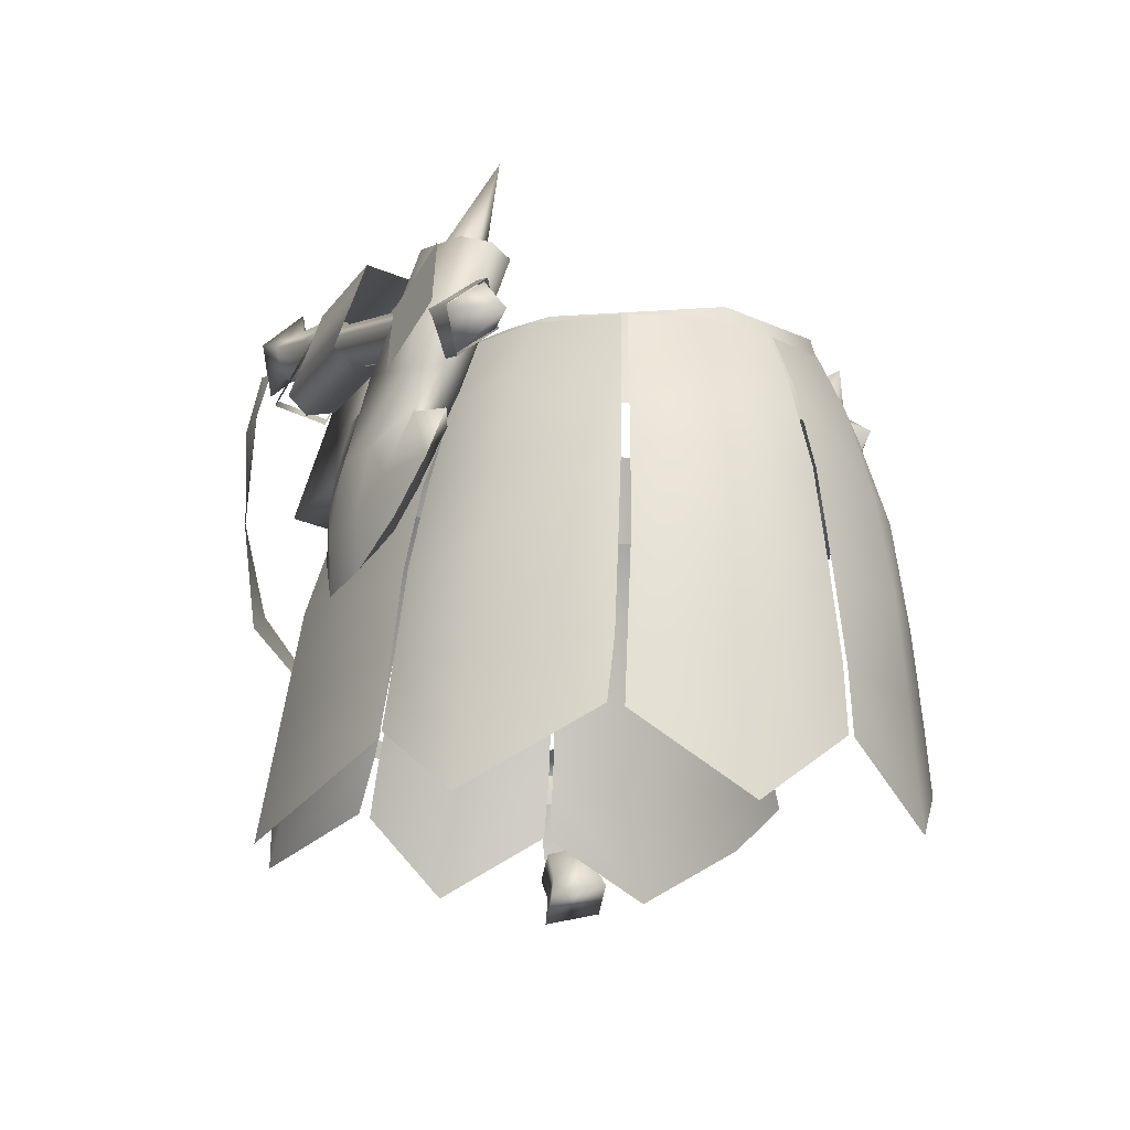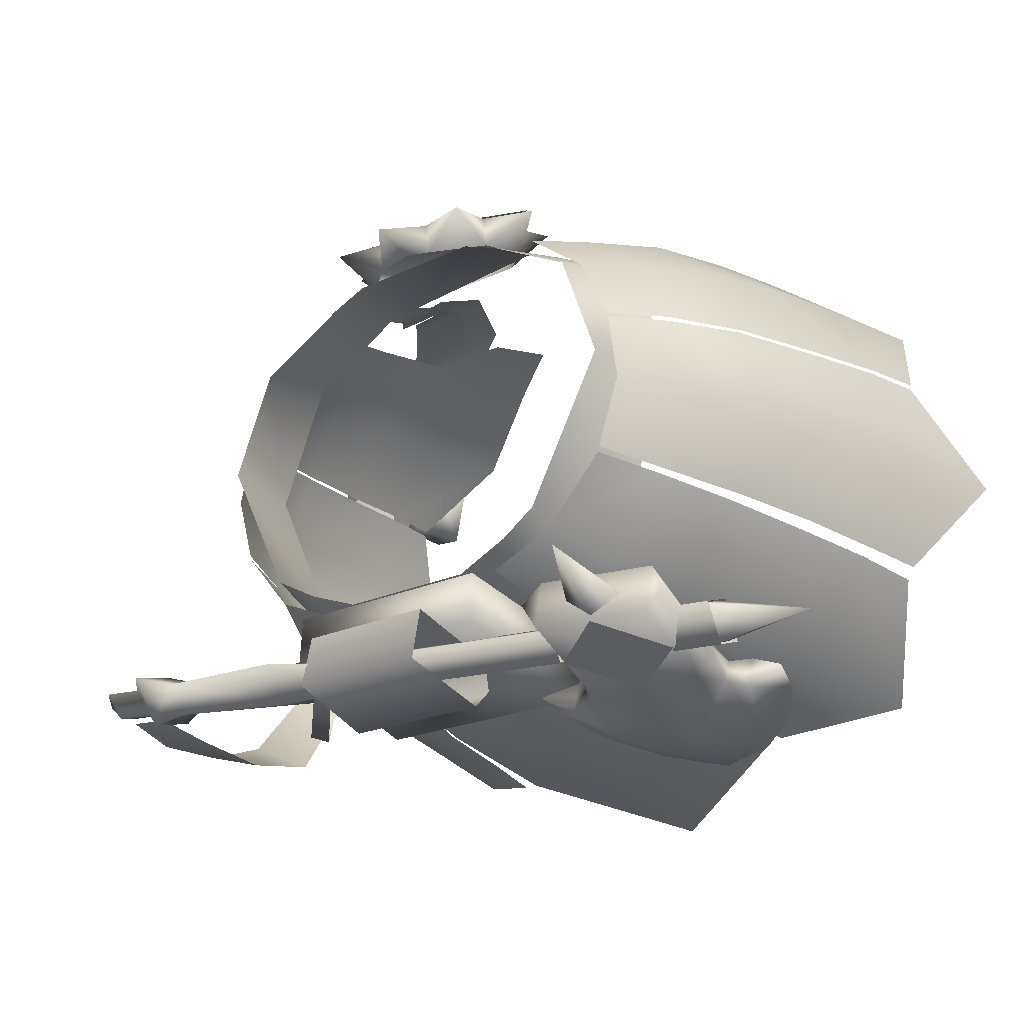
<metadata>
{"format":"obj","ext":"obj","renderer":"f3d","projection":"perspective","resolution":1024,"background":"white","views":[{"elev":-13.8,"azim":-111.4,"up":"+Y"},{"elev":-19.9,"azim":-138.5,"up":"+Z"}]}
</metadata>
<code>
g mesh00
v -19.09 -14.01 11.26
v -21.85 -13.55 5.753
v -22.84 -19.21 5.967
v -13.88 -20.52 15.84
v -20.29 -28.04 11.96
v -13.77 -24.75 16.34
v -15.62 -6.736 -12.25
v -9.191 -6.888 -14.24
v -16.76 -12.34 -13.59
v -22.71 -6.622 -0.3412
v -20.15 -6.626 -5.973
v -24.06 -12.73 -0.5302
v -11.05 -18.11 -16.84
v -11.77 -22.55 -17.72
v -19.03 -26.82 -16
v -7.51 2.689 -10.74
v -8.418 -1.369 -12.52
v -12.19 2.649 -8.871
v -14.04 -1.243 -10.78
v -16.15 2.522 -4.392
v -17.85 -1.223 -5.093
v -17.61 2.396 0.05075
v -20.31 -1.297 -0.05475
v -9.96 1.839 12.27
v -14.42 1.995 8.965
v -11.9 -1.971 12.92
v -16.37 -1.808 9.709
v -13.4 -7.852 14.24
v -22.67 -18.2 -7.292
v -23.29 -22.42 -7.728
v -26.43 -27.55 -1.41
v -16.7 2.132 4.559
v -18.68 -1.591 4.867
v -20.31 -1.297 -0.05475
v -20.47 -7.005 5.335
v -25.11 -18.52 -0.7185
v -21.56 -12.56 -6.578
v -16.04 2.513 -4.736
v -17.89 -1.339 -5.535
v -14.04 -1.243 -10.78
v -19.57 -6.594 -6.295
v -17.6 -18.23 -14.58
v -10.24 -12.43 -15.8
v -9.675 -22.29 17.71
v -10.09 -17.13 16.78
v -13.73 -14.54 15.22
v -19.09 -14.01 11.26
v -20.5 -7.085 5.539
v -17.89 -7.468 10.69
v -18.71 -1.576 5.131
v -23.52 -23.26 5.891
v -19.72 -20.08 11.52
v -17.85 -1.223 -5.093
v -21.84 -13.34 5.493
v -22.87 -18.96 5.652
v -23.52 -23.18 5.545
v -8.418 -1.369 -12.52
v -20.98 -12.51 -7.096
v -22.09 -18.2 -7.789
v -22.95 -22.2 -8.626
v -14.42 1.995 8.965
v -16.65 2.069 4.799
f 1 2 3
f 4 5 6
f 7 8 9
f 10 11 12
f 13 14 15
f 16 17 18
f 18 17 19
f 20 21 22
f 22 21 23
f 24 25 26
f 26 25 27
f 26 27 28
f 29 30 31
f 32 22 33
f 33 22 34
f 33 34 35
f 31 36 29
f 29 36 12
f 29 12 37
f 37 12 11
f 38 18 39
f 39 18 40
f 39 40 41
f 15 42 13
f 13 42 9
f 13 9 43
f 43 9 8
f 6 44 4
f 4 44 45
f 4 45 46
f 2 47 48
f 48 47 49
f 48 49 50
f 51 5 3
f 3 5 52
f 3 52 1
f 53 11 23
f 23 11 10
f 23 10 35
f 35 10 12
f 35 12 54
f 54 12 36
f 54 36 55
f 55 36 31
f 55 31 56
f 57 8 19
f 19 8 7
f 19 7 41
f 41 7 9
f 41 9 58
f 58 9 42
f 58 42 59
f 59 42 15
f 59 15 60
f 5 4 52
f 52 4 46
f 52 46 1
f 1 46 28
f 1 28 49
f 49 28 27
f 49 27 50
f 50 27 61
f 50 61 62
v 20.31 -1.297 -0.05475
v 17.85 -1.223 -5.093
v 16.15 2.522 -4.392
v 16.76 -12.34 -13.59
v 20.98 -12.51 -7.096
v 22.09 -18.2 -7.789
v 25.27 -17 -8.421
v 29.75 -18.15 0.4046
v 26.9 -20.54 0.2237
v 26.66 -17.51 9.435
v 28.04 -17.81 6.624
v 26.65 -16.48 5.817
v 20.6 -19.81 13.34
v 21.92 -19.37 9.168
v 20.4 -17.55 11.68
v 23.46 -16.21 8.118
v 11.08 -18.11 18.54
v 15.78 -20.61 16.82
v 18.69 -18.97 15.86
v 20.6 -19.81 13.34
v 20.4 -17.55 11.68
v 21.92 -19.37 9.168
v 26.66 -17.51 9.435
v 23.46 -16.21 8.118
v 26.65 -16.48 5.817
v 26.66 -17.51 9.435
v 24.96 -24.15 9.747
v 28.04 -17.81 6.624
v 27.41 -25.8 7.246
v 25.43 -24.1 6.593
v 23.96 -23.41 9.695
v 28.78 -25.62 7.334
v 27.32 -24.93 10.44
v 27.53 -29.01 7.215
v 25.97 -28.27 10.81
v 23.79 -27.3 6.261
v 22.23 -26.57 9.859
v 12.19 2.649 -8.871
v 16.04 2.513 -4.736
v 17.5 -1.339 -5.535
v 18.71 -1.576 5.131
v 16.37 -1.808 9.709
v 20.5 -7.085 5.539
v 17.61 2.396 0.05075
v 21.56 -12.56 -6.578
v 25.11 -18.52 -0.7185
v 22.67 -18.2 -7.292
v 26.43 -27.55 -1.41
v 23.29 -22.42 -7.728
v 20.31 -1.297 -0.05475
v 20.15 -6.626 -5.973
v 22.71 -6.622 -0.3412
v 24.06 -12.73 -0.5302
v 8.418 -1.199 -12.21
v 7.51 2.689 -10.74
v 14.04 -1.243 -10.78
v 10.24 -12.43 -15.8
v 17.6 -18.23 -14.58
v 11.05 -18.11 -16.84
v 19.03 -26.82 -16
v 11.77 -22.55 -17.72
v 12.19 2.649 -8.871
v 14.04 -1.243 -10.78
v 19.57 -6.594 -6.295
v 9.191 -6.888 -14.24
v 15.62 -6.736 -12.25
v 13.73 -14.54 15.22
v 10.09 -17.13 16.78
v 13.88 -20.52 15.84
v 9.675 -22.29 17.71
v 13.77 -24.75 16.34
v 16.65 2.069 4.799
v 16.37 -1.808 9.709
v 14.42 1.995 8.965
v 11.9 -1.971 12.92
v 9.96 1.839 12.27
v 10.86 -14.22 16.73
v 10.07 -7.887 15.27
v 7.226 -9.879 16.37
v 8.751 -6.479 14.59
v 5.904 -6.469 14.89
v 26.17 -17.89 9.892
v 23.92 -20.49 8.57
v 29.75 -18.15 0.4046
v 26.9 -20.54 0.2237
v 27.76 -27.13 7.478
v 27.53 -29.01 7.215
v 24.78 -25.78 6.798
v 23.79 -27.3 6.261
v 23.52 -25.12 9.573
v 22.23 -26.57 9.859
v 26.49 -26.48 10.25
v 25.97 -28.27 10.81
v 14.58 -16.65 17.36
v 9.602 -9.253 16.61
v 6.467 -11 17.62
v 8.971 -6.279 15.13
v 5.99 -6.257 15.58
v 23.96 -23.41 9.695
v 25.43 -24.1 6.593
v 28.78 -25.62 7.334
v 27.32 -24.93 10.44
v 23.52 -23.18 5.545
v 22.87 -18.96 5.652
v 24.06 -12.73 -0.5302
v 17.61 2.396 0.05075
v 16.7 2.132 4.559
v 18.68 -1.591 4.867
v 20.47 -7.005 5.335
v 21.84 -13.34 5.493
v 22.87 -18.96 5.652
v 22.95 -22.2 -8.626
v 20.29 -28.04 11.96
v 19.72 -20.08 11.52
v 19.09 -14.01 11.26
v 13.4 -7.852 14.24
v 17.89 -7.468 10.69
v 11.9 -1.971 12.92
v 21.85 -13.55 5.753
v 22.84 -19.21 5.967
v 23.52 -23.26 5.891
v 28.26 -14.41 -9.002
v 22.62 -9.522 -16.71
v 26.13 -7.879 -15.03
v 20.24 -2.506 -18.18
v 24 -1.683 -17.2
v 17.85 4.51 -18.14
v 21.87 4.513 -17.86
v 23.92 -20.49 8.57
v 26.17 -17.89 9.892
v 18.44 -18.41 16.11
v 20.71 -15.7 14.95
v 10.86 -14.22 16.73
v 13.79 -11.85 15.26
v 10.07 -7.887 15.27
f 63 64 65
f 66 67 68
f 69 70 71
f 72 73 74
f 75 76 77
f 77 76 78
f 79 80 81
f 81 80 82
f 81 82 83
f 84 85 86
f 86 85 87
f 88 89 90
f 90 89 91
f 92 93 94
f 94 93 95
f 96 97 98
f 98 97 99
f 100 101 102
f 103 104 105
f 65 106 63
f 107 108 109
f 109 108 110
f 109 110 111
f 64 112 113
f 113 112 114
f 113 114 115
f 116 117 118
f 119 120 121
f 121 120 122
f 121 122 123
f 117 124 125
f 125 124 102
f 125 102 126
f 66 127 128
f 129 130 131
f 131 130 132
f 131 132 133
f 103 134 135
f 135 134 136
f 135 136 137
f 137 136 138
f 139 140 141
f 141 140 142
f 141 142 143
f 144 145 146
f 146 145 147
f 148 149 150
f 150 149 151
f 150 151 152
f 152 151 153
f 152 153 154
f 154 153 155
f 154 155 148
f 148 155 149
f 81 156 79
f 79 156 157
f 79 157 158
f 158 157 159
f 158 159 160
f 152 161 150
f 150 161 162
f 150 162 148
f 148 162 163
f 148 163 154
f 154 163 164
f 154 164 152
f 152 164 161
f 165 110 166
f 166 110 108
f 166 108 167
f 167 108 107
f 167 107 113
f 168 169 63
f 63 169 170
f 63 170 114
f 114 170 171
f 114 171 115
f 115 171 172
f 115 172 173
f 174 122 68
f 68 122 120
f 68 120 66
f 66 120 119
f 66 119 127
f 67 66 126
f 126 66 128
f 126 128 118
f 118 128 127
f 118 127 116
f 133 175 131
f 131 175 176
f 131 176 129
f 129 176 177
f 129 177 178
f 178 177 179
f 180 178 104
f 104 178 179
f 104 179 105
f 105 179 177
f 105 177 181
f 181 177 176
f 181 176 182
f 182 176 175
f 182 175 183
f 70 69 184
f 184 69 185
f 184 185 186
f 186 185 187
f 186 187 188
f 188 187 189
f 188 189 190
f 191 192 193
f 193 192 194
f 193 194 195
f 195 194 196
f 195 196 197
v -22.57 -0.8365 -17.82
v -18.91 -2.76 -16.94
v -21.92 -3.476 -16.94
v 20.07 11.36 -15.75
v 20.22 10.04 -17.13
v 17.79 10.73 -15.75
v -10.38 -3.715 -16.73
v -11.01 -1.177 -16.98
v -11.54 -2.582 -15.66
v 13.97 3.294 8.639
v 18.27 -2.602 1.438
v 16.75 3.537 1.664
v 9.828 -6.223 14.51
v 5.467 -8.141 16.17
v 9.385 -8.109 15.81
v -5.434 0.8666 -18.01
v 5.143 1.284 -16.07
v -5.453 1.284 -16.07
v -8.683 -3.737 -18.99
v -8.538 -4.329 -16.99
v -6.614 -2.957 -17.85
v -18.75 -9.604 -20
v -19.57 -12.22 -19.65
v -21.88 -9.251 -18.6
v -2.226 -4.443 16.62
v -0.001816 -4.443 16.62
v -0.001816 -0.2116 15.88
v -5.372 1.54 15.58
v -5.372 1.197 13.69
v -8.323 -0.2116 15.88
v -5.372 -2.307 14.3
v -5.372 -1.964 16.19
v -5.372 -1.964 16.19
v -5.372 -2.307 14.3
v -5.683 -4.922 16.6
v -2.623 -4.485 14.95
v -2.226 -4.443 16.62
v -2.623 -4.485 14.95
v -0.001816 -6.768 17.02
v -2.226 -4.443 16.62
v -0.3986 -4.485 14.95
v 1.825 -4.485 14.95
v 2.222 -4.443 16.62
v 2.222 -4.443 16.62
v 1.825 -4.485 14.95
v 5.678 -4.922 16.6
v 5.367 -2.307 14.3
v 5.367 -1.964 16.19
v 5.367 -1.964 16.19
v 5.367 -2.307 14.3
v 8.319 -0.2116 15.88
v 5.367 1.197 13.69
v 5.367 1.54 15.58
v 5.367 1.54 15.58
v 5.367 1.197 13.69
v 5.678 4.619 15.16
v 2.222 3.675 13.26
v 2.222 4.019 15.15
v 2.222 3.675 13.26
v -0.001816 6.344 14.75
v 2.222 4.019 15.15
v -0.3986 3.975 13.48
v -2.226 3.675 13.26
v -2.226 4.019 15.15
v -2.226 4.019 15.15
v -2.226 3.675 13.26
v -5.683 4.619 15.16
v -5.372 1.197 13.69
v -5.372 1.54 15.58
v -2.226 4.019 15.15
v -5.372 1.54 15.58
v -5.372 -1.964 16.19
v 5.367 1.54 15.58
v 2.222 4.019 15.15
v -0.001816 4.019 15.15
v 2.222 -4.443 16.62
v 5.367 -1.964 16.19
v 17.94 9.416 -17.13
v 20.75 8.266 -16.72
v 18.46 7.638 -16.72
v 20.34 9.509 -15.33
v 18.06 8.881 -15.33
v -18.83 3.699 -15.03
v -16.9 3.753 -13.7
v -18.36 9.706 -13.28
v -18.72 -4.333 -15.66
v -19.94 -3.347 -16.98
v -19.27 -6.147 -17.1
v -12.5 5.729 -14.88
v -13.57 5.749 -16.4
v -13.35 4.853 -13.38
v -20.75 3.978 -16.4
v -20.53 3.083 -13.38
v -21.72 3.484 -14.87
v -19.37 -5.736 -18.49
v -18.94 -3.423 -18.73
v -19.99 1.628 -15.58
v -22.99 0.8728 -15.58
v -22.34 -1.761 -14.7
v -18.6 -10.2 -18
v -16.27 -12.06 -18.57
v -16.33 -8.395 -17.05
v -13.91 -9.116 -16.86
v -19.57 -0.09737 -17.83
v -22.99 0.8728 -15.58
v -19.99 1.628 -15.58
v -22.16 -0.7506 -17.74
v -27.86 -2.617 -16.24
v -22.53 0.7834 -15.62
v -21.92 -3.476 -16.94
v -18.91 -2.76 -16.94
v -19.34 -1.03 -14.69
v 21.27 10.05 -16.21
v -21.57 -3.172 -16.86
v -21.94 -1.636 -14.75
v -9.264 -7.337 -20.02
v -6.535 -5.909 -18.73
v -10.52 -3.147 -18.65
v -10.38 -3.715 -16.73
v -9.119 -7.929 -18.02
v -12.01 -7.254 -17.02
v -10.57 -10.46 -18.51
v -13.04 -12.71 -18.79
v -19.37 -5.736 -18.49
v -20.59 -6.473 -18.94
v -20.45 -7.065 -16.94
v -22.78 -6.757 -17.8
v -11.76 -1.672 -18.73
v -12.23 -6.35 -20.07
v -14.2 -7.903 -20.96
v -10.52 -3.147 -18.65
v 4.427 5.964 -14.27
v 3.515 5.324 -14.44
v 8.858 1.953 -15.62
v 7.855 1.257 -15.98
v 8.858 2.862 -19.01
v 7.855 2.167 -19.37
v 8.858 2.862 -19.01
v 7.855 2.167 -19.37
v 4.427 6.873 -17.39
v 3.515 6.234 -17.57
v -5.16 7.688 -17.17
v -5.119 6.98 -13.82
v 4.771 7.688 -17.17
v 4.717 6.98 -13.82
v -5.453 1.303 -16.05
v -5.119 6.98 -13.82
v 5.143 1.303 -16.05
v 4.717 6.98 -13.82
v 8.362 -4.677 14.01
v 8.11 -3.131 13.51
v 5.56 -4.772 14.49
v 5.507 -3.257 13.89
v -8.448 -0.9887 -12.13
v 0 -1.253 -14.75
v -9.098 -7.157 -14.61
v -7.231 2.738 -10.81
v 0 2.732 -12.17
v 8.448 -0.9887 -12.13
v 7.231 2.738 -10.81
v 0 -6.598 -16.82
v 9.098 -7.157 -14.61
v 0 -13.47 -19.17
v 8.089 4.894 -14.56
v 8.118 4.628 -11.3
v 8.621 -5.135 -17.72
v 8.726 -5.855 -14.15
v -7.348 4.606 -11.33
v -7.382 4.854 -14.56
v -7.858 -5.873 -14.23
v -7.721 -5.134 -17.7
v 21.87 4.513 -17.86
v 17.85 4.51 -18.14
v 20.74 8.362 -17.11
v 18.42 7.73 -17.13
v -8.013 -3.126 13.51
v -5.25 -3.257 14.59
v -4.895 2.878 13.13
v -5.25 -3.257 14.59
v 5.507 -3.257 13.89
v -4.895 2.878 13.13
v 5.05 2.878 13.13
v 14.87 -2.866 9.835
v 7.551 3.051 12.03
v 8.11 -3.131 13.51
v -5.119 3.279 -10.61
v -5.453 -3.254 -13.28
v -8.903 3.383 -9.084
v -9.245 -3.024 -11.87
v -11.75 -2.794 -10.46
v 5.143 -3.254 -13.28
v 4.717 3.279 -10.61
v 9.065 -3.009 -12.04
v -5.119 3.279 -10.61
v 4.717 3.279 -10.61
v -5.453 -3.254 -13.28
v 5.143 -3.254 -13.28
v -15.16 4.595 -15.03
v -17.1 4.543 -16.36
v 7.551 3.051 12.03
v 5.05 2.878 13.13
v 8.11 -3.131 13.51
v 5.507 -3.257 13.89
v -18.37 -2.602 1.438
v -16.77 3.538 1.663
v -11.44 3.487 -7.559
v 4.89 -6.272 15.38
v 8.362 -4.677 14.01
v 5.56 -4.772 14.49
v 3.759 5.644 -17.54
v 4.189 3.667 -16.73
v -11.61 -0.3496 -16.76
v 3.927 4.869 -14.93
v -11.91 0.8737 -14.93
v 3.47 6.85 -15.73
v -12.4 2.879 -15.72
v -12.1 1.648 -17.54
v 7.36 6.695 -17.74
v 15.46 8.841 -17.49
v 7.986 3.829 -16.99
v 15.91 6.786 -16.76
v 7.554 5.805 -14.73
v 15.62 8.092 -14.97
v 6.932 8.671 -15.47
v 15.17 10.15 -15.7
v 4.189 3.667 -16.73
v 3.759 5.644 -17.54
v 3.47 6.85 -15.73
v 3.927 4.869 -14.93
v -16.21 -14.46 -20.56
v -13.23 -11.92 -21.45
v -12.41 -15.26 -21.07
v -10.73 -9.787 -20.78
v -9.419 -12.53 -20.48
v -7.405 -9.201 -19.64
v -16.55 -7.491 -20.1
v -20.59 -6.473 -18.94
v 5.119 0.8666 -18.01
v -5.416 2.069 -19.22
v 5.096 2.069 -19.22
v -5.16 7.688 -17.17
v 4.771 7.688 -17.17
v 9.881 -12.73 -16
v 10.45 -17.75 -16.81
v 0 -20.57 -20.53
v 11.02 -22.77 -17.61
v 0 -27.68 -21.88
v -9.881 -12.73 -16
v -10.45 -17.75 -16.81
v -11.02 -22.77 -17.61
v -7.348 4.606 -11.33
v 8.118 4.628 -11.3
v -7.382 4.854 -14.56
v 8.089 4.894 -14.56
v -7.721 -5.134 -17.7
v 8.621 -5.135 -17.72
v -7.858 -5.873 -14.23
v 8.726 -5.855 -14.15
v 8.517 3.388 -9.25
v 11.83 3.497 -7.562
v 12.43 -2.764 -10.47
v 16.75 3.537 1.664
v 18.27 -2.602 1.438
v -7.676 3.033 12.03
v -13.91 3.285 8.789
v -15 -2.864 9.985
v -16.77 3.538 1.663
v -18.37 -2.602 1.438
v 17.94 9.416 -17.13
v 18.46 7.638 -16.72
v 17.9 6.04 -17.14
v 18.06 8.881 -15.33
v 17.38 8.412 -14.43
v 17.79 10.73 -15.75
v 16.63 11.85 -15.32
v 17.15 9.481 -18.04
v 15.91 6.786 -16.76
v 15.62 8.092 -14.97
v 15.17 10.15 -15.7
v 15.46 8.841 -17.49
v -21.88 -9.251 -18.6
v -19.57 -12.22 -19.65
v -16.21 -14.46 -20.56
v -12.41 -15.26 -21.07
v -9.419 -12.53 -20.48
v -7.405 -9.201 -19.64
v -6.535 -5.909 -18.73
v -16.43 -11.39 -20.85
v -8.538 -4.329 -16.99
v -13.57 5.749 -16.4
v -12.5 5.729 -14.88
v -13.35 4.853 -13.38
v -20.53 3.083 -13.38
v -21.72 3.484 -14.87
v -20.75 3.978 -16.4
f 198 199 200
f 201 202 203
f 204 205 206
f 207 208 209
f 210 211 212
f 213 214 215
f 216 217 218
f 219 220 221
f 222 223 224
f 225 226 227
f 227 226 228
f 227 228 229
f 230 231 232
f 232 231 233
f 232 233 234
f 235 236 237
f 235 238 236
f 236 238 239
f 236 239 240
f 241 242 243
f 243 242 244
f 243 244 245
f 246 247 248
f 248 247 249
f 248 249 250
f 251 252 253
f 253 252 254
f 253 254 255
f 256 257 258
f 256 259 257
f 257 259 260
f 257 260 261
f 262 263 264
f 264 263 265
f 264 265 266
f 267 268 224
f 224 268 269
f 224 269 222
f 270 271 224
f 224 271 272
f 224 272 267
f 223 273 224
f 224 273 274
f 224 274 270
f 275 276 277
f 277 276 278
f 277 278 279
f 280 281 282
f 283 284 285
f 286 287 288
f 288 287 289
f 288 289 290
f 290 289 291
f 292 284 293
f 294 295 296
f 297 298 299
f 299 298 300
f 199 198 301
f 301 198 302
f 301 302 303
f 304 305 306
f 307 308 296
f 296 308 309
f 296 309 294
f 202 201 310
f 304 311 305
f 305 311 312
f 305 312 306
f 313 216 314
f 314 216 218
f 315 316 217
f 317 318 319
f 319 318 300
f 319 300 320
f 320 300 298
f 284 321 285
f 285 321 322
f 285 322 323
f 323 322 324
f 205 315 325
f 325 315 326
f 325 326 327
f 205 204 328
f 329 330 331
f 331 330 332
f 331 332 333
f 333 332 334
f 335 336 337
f 337 336 338
f 339 340 341
f 341 340 342
f 343 344 345
f 345 344 346
f 347 348 349
f 349 348 350
f 351 352 353
f 351 354 352
f 352 354 355
f 352 355 356
f 356 355 357
f 358 359 360
f 361 362 363
f 363 362 364
f 365 366 367
f 367 366 368
f 369 370 371
f 371 370 372
f 373 374 375
f 376 377 378
f 378 377 379
f 208 207 380
f 380 207 381
f 380 381 382
f 383 384 385
f 385 384 386
f 385 386 387
f 388 389 390
f 391 392 393
f 393 392 394
f 281 395 282
f 282 395 396
f 282 396 280
f 397 398 399
f 399 398 400
f 401 402 387
f 387 402 403
f 387 403 385
f 211 210 404
f 404 210 405
f 404 405 406
f 407 408 409
f 409 408 410
f 409 410 411
f 411 410 412
f 411 412 413
f 413 412 407
f 413 407 414
f 414 407 409
f 415 416 417
f 417 416 418
f 417 418 419
f 419 418 420
f 419 420 421
f 421 420 422
f 421 422 415
f 415 422 416
f 203 279 201
f 201 279 278
f 201 278 310
f 310 278 276
f 310 276 202
f 202 276 275
f 202 275 203
f 417 423 415
f 415 423 424
f 415 424 421
f 421 424 425
f 421 425 419
f 419 425 426
f 419 426 417
f 417 426 423
f 427 428 429
f 429 428 430
f 429 430 431
f 431 430 313
f 431 313 432
f 432 313 314
f 293 433 292
f 292 433 219
f 292 219 434
f 434 219 221
f 434 221 324
f 214 213 435
f 435 213 436
f 435 436 437
f 437 436 438
f 437 438 439
f 359 440 360
f 360 440 441
f 360 441 442
f 442 441 443
f 442 443 444
f 356 359 352
f 352 359 358
f 352 358 353
f 353 358 360
f 353 360 445
f 445 360 442
f 445 442 446
f 446 442 444
f 446 444 447
f 448 449 450
f 450 449 451
f 450 451 452
f 452 451 453
f 452 453 454
f 454 453 455
f 454 455 448
f 448 455 449
f 389 456 390
f 390 456 457
f 390 457 458
f 458 457 459
f 458 459 460
f 375 461 373
f 373 461 462
f 373 462 463
f 463 462 464
f 463 464 465
f 466 467 468
f 468 467 469
f 468 469 470
f 470 469 471
f 470 471 472
f 472 471 466
f 472 466 473
f 473 466 468
f 473 468 474
f 474 468 470
f 474 470 475
f 475 470 472
f 475 472 476
f 476 472 473
f 476 473 477
f 477 473 474
f 478 479 297
f 297 479 480
f 297 480 298
f 298 480 481
f 298 481 320
f 320 481 482
f 320 482 319
f 319 482 483
f 319 483 317
f 317 483 484
f 217 216 315
f 315 216 313
f 315 313 326
f 326 313 430
f 326 430 327
f 327 430 428
f 327 428 485
f 485 428 427
f 485 427 220
f 324 478 323
f 323 478 297
f 323 297 285
f 285 297 299
f 285 299 283
f 283 299 300
f 283 300 206
f 206 300 318
f 206 318 204
f 204 318 317
f 204 317 486
f 486 317 484
f 486 484 218
f 220 219 485
f 485 219 433
f 485 433 327
f 327 433 293
f 327 293 325
f 325 293 487
f 325 487 205
f 205 487 488
f 205 488 206
f 206 488 489
f 206 489 283
f 283 489 490
f 283 490 284
f 284 490 491
f 284 491 293
f 293 491 492
f 293 492 487
v -19.86 0.3311 -17.75
v -17.17 4.917 -16.58
v -16.27 1.212 -17.75
v -12.68 2.092 -17.75
v -15.37 -2.494 -18.91
v 7.834 -0.1974 16.07
v 0 4.797 15.19
v 0 -0.1974 16.07
v -7.834 -0.1974 16.07
v 0 -5.192 16.95
v -2.226 -4.443 16.62
v -0.001816 -6.768 17.02
v -0.001816 -4.443 16.62
v 5.678 4.619 15.16
v 2.222 4.019 15.15
v 5.367 1.54 15.58
v 8.319 -0.2116 15.88
v 5.367 1.54 15.58
v 5.367 -1.964 16.19
v -5.372 1.54 15.58
v -2.226 4.019 15.15
v -5.683 4.619 15.16
v -2.226 -4.443 16.62
v -5.372 -1.964 16.19
v -5.683 -4.922 16.6
v 2.222 -4.443 16.62
v -0.001816 -6.768 17.02
v -2.226 4.019 15.15
v -0.001816 4.019 15.15
v -0.001816 6.344 14.75
v 2.222 4.019 15.15
v 5.367 -1.964 16.19
v 2.222 -4.443 16.62
v 5.678 -4.922 16.6
v -5.372 -1.964 16.19
v -5.372 1.54 15.58
v -8.323 -0.2116 15.88
f 493 494 495
f 494 496 495
f 495 496 497
f 495 497 493
f 498 499 500
f 499 501 500
f 500 501 502
f 500 502 498
f 503 504 505
f 506 507 508
f 509 510 511
f 512 513 514
f 515 516 517
f 518 505 519
f 520 521 522
f 522 521 523
f 524 525 526
f 527 528 529

</code>
